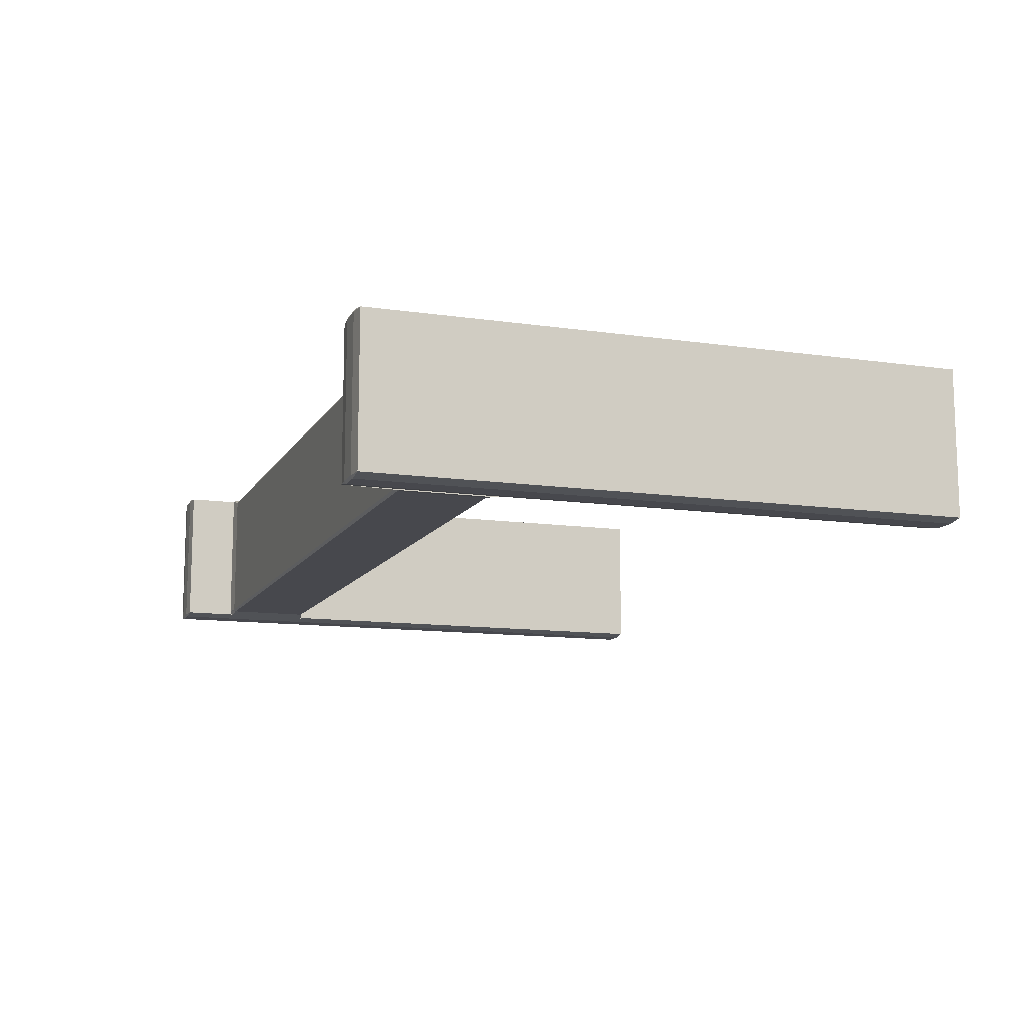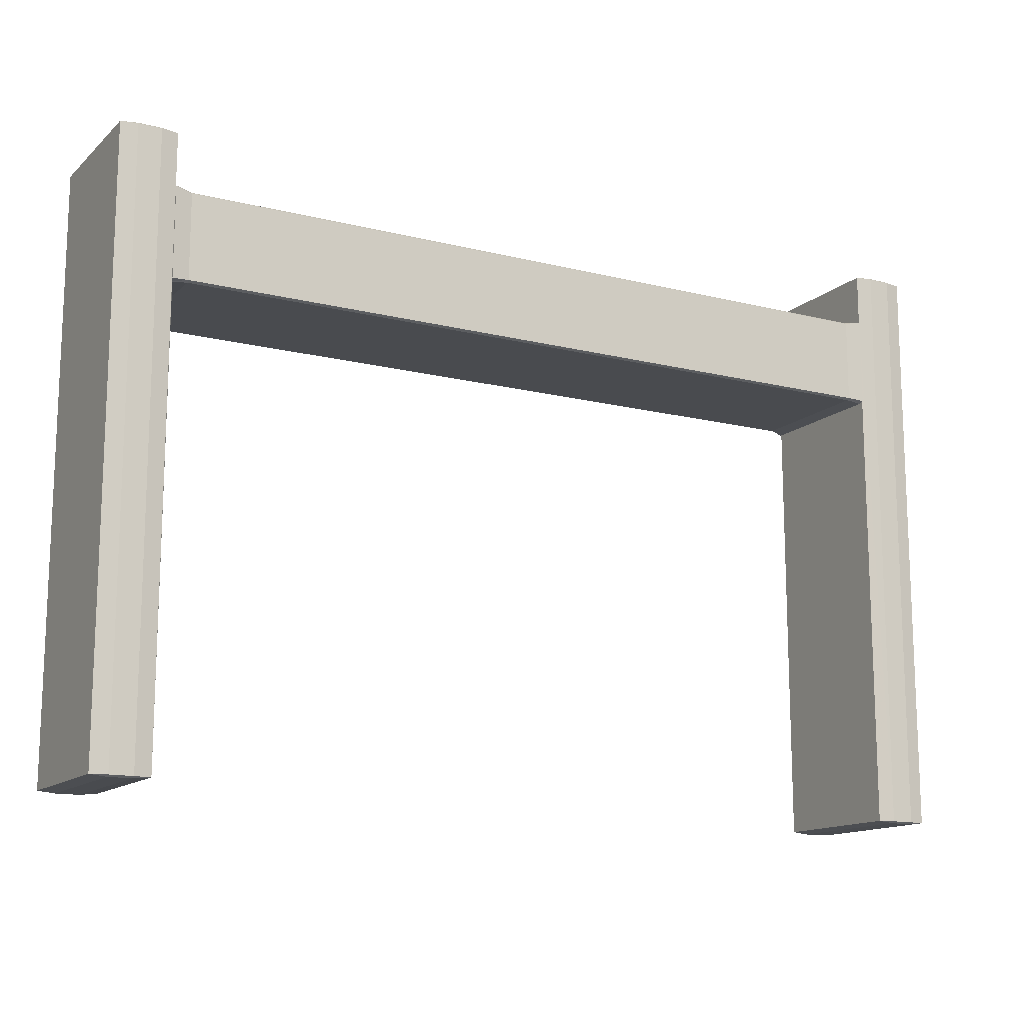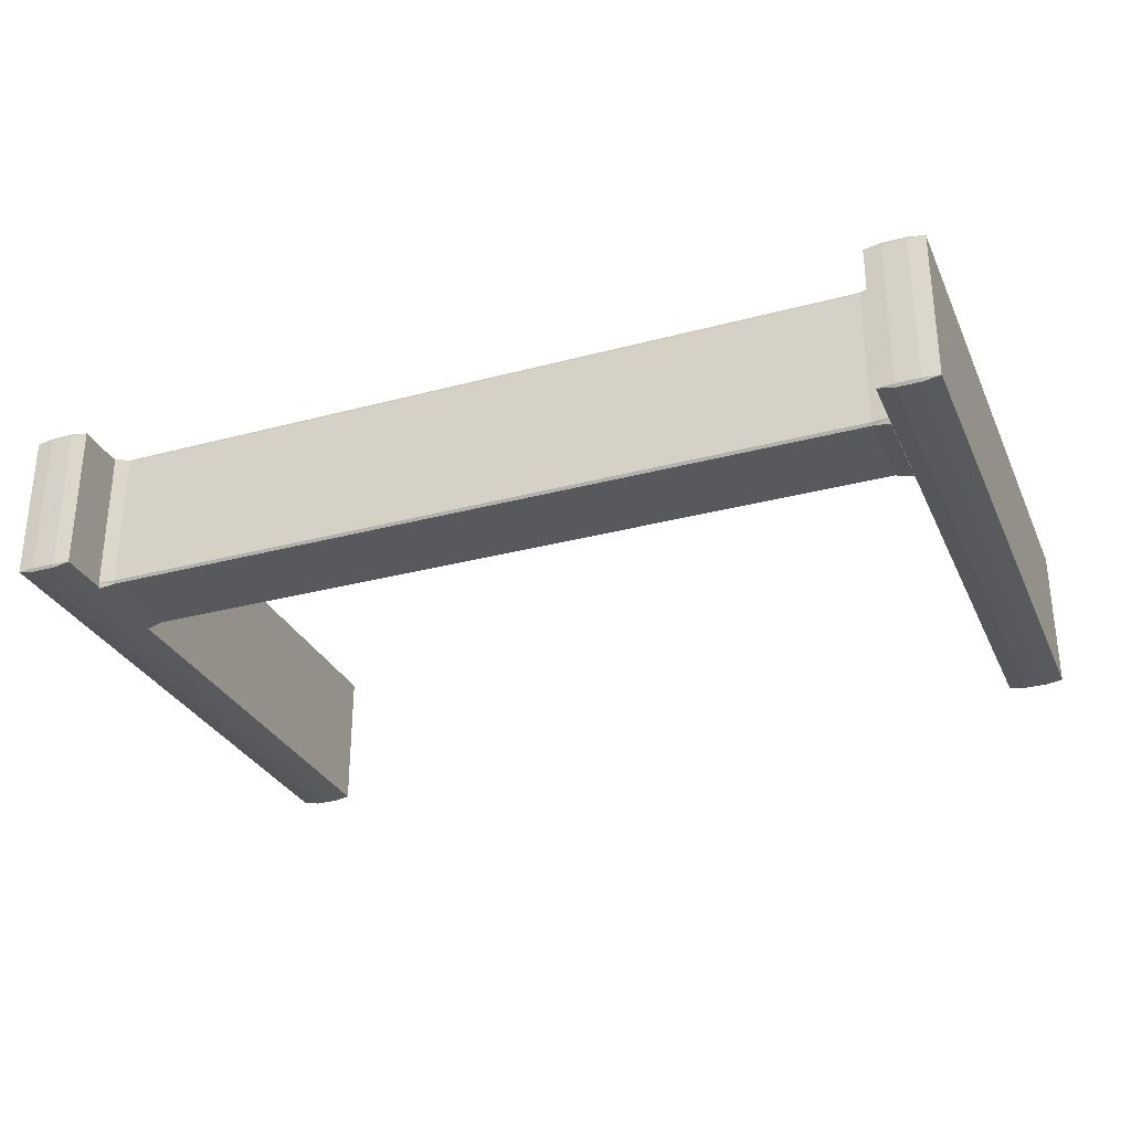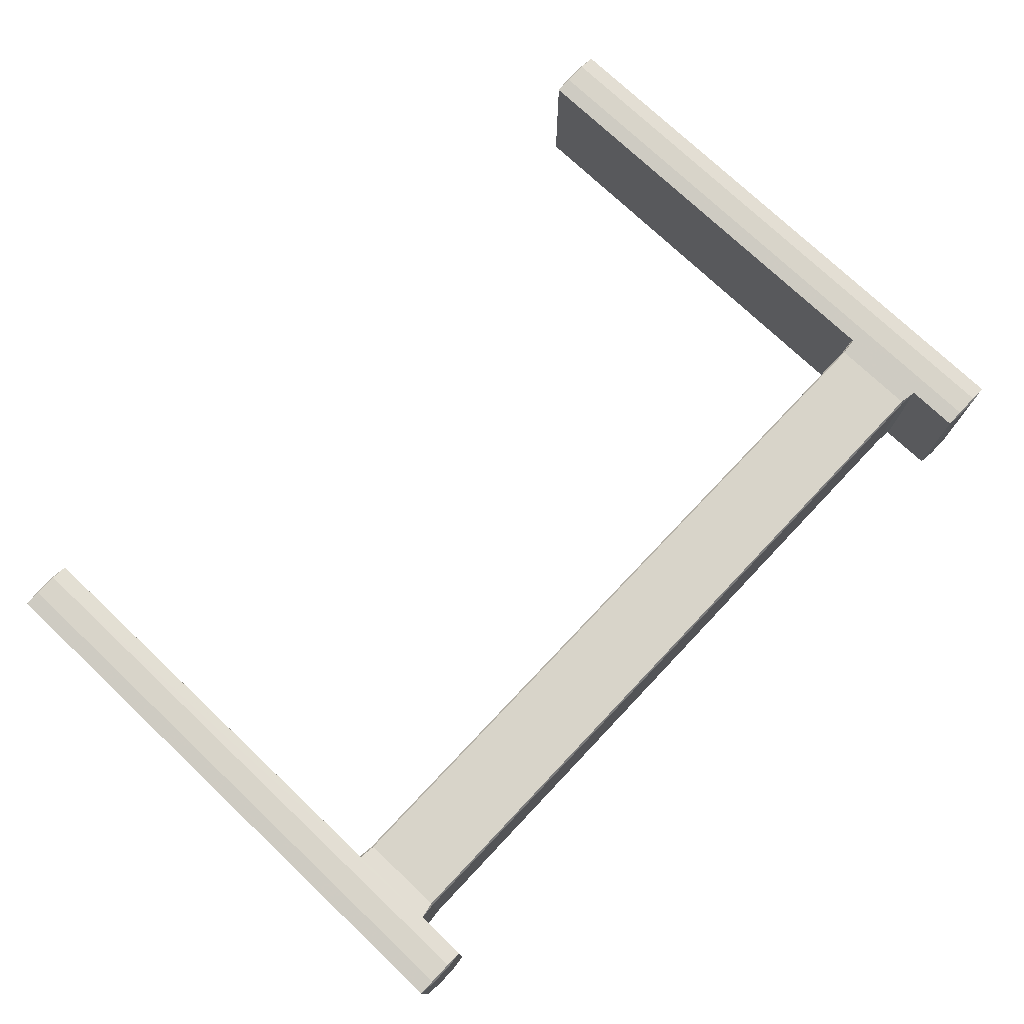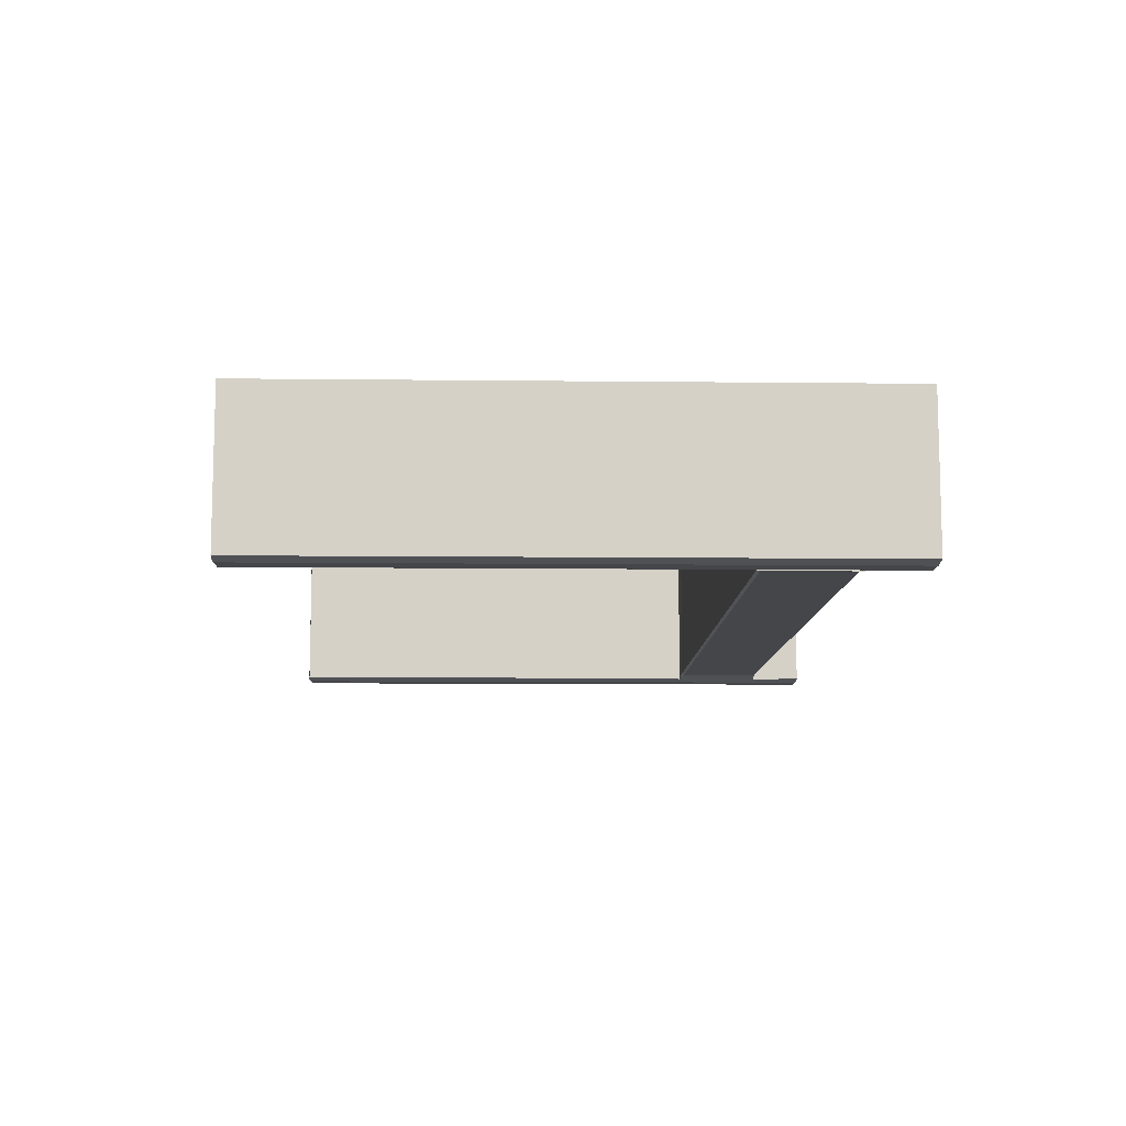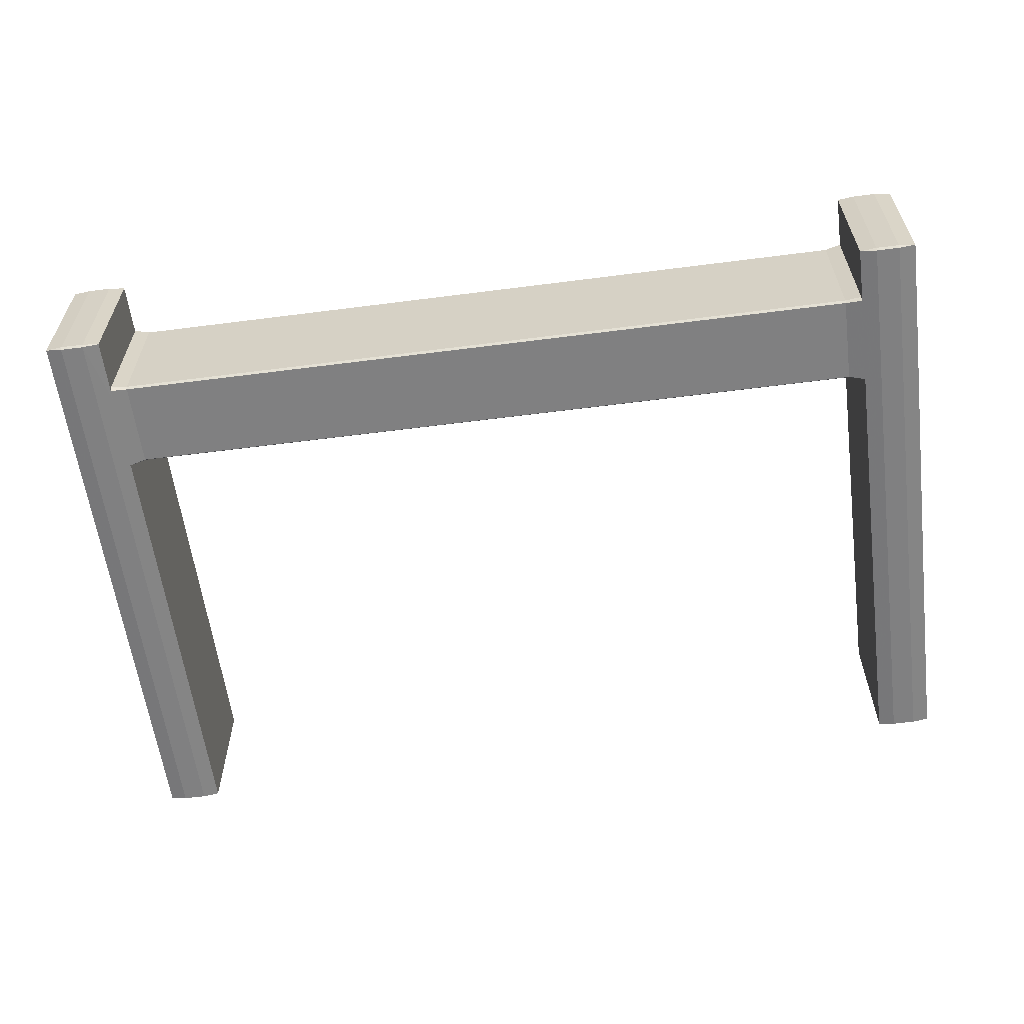
<metadata>
{"format":"obj","ext":"obj","renderer":"f3d","projection":"perspective","resolution":1024,"background":"white","views":[{"elev":-11.8,"azim":70.7,"up":"+Y"},{"elev":-13.9,"azim":150.9,"up":"+Z"},{"elev":-30.2,"azim":21.3,"up":"+Y"},{"elev":75.1,"azim":-46.6,"up":"+Y"},{"elev":-9.9,"azim":-91.6,"up":"+Y"},{"elev":-60.1,"azim":7.5,"up":"+Y"}]}
</metadata>
<code>
o Cube_Cube.001
v 0.85 -0.161 -0.09871
v 0.8145 -0.155 -0.0913
v 0.8145 -0.149 -0.095
v -0.8145 -0.149 -0.095
v -0.8145 -0.155 -0.0913
v -0.85 -0.161 -0.09871
v -0.8145 0.149 -0.095
v -0.85 0.149 -0.09871
v -0.85 0.161 -0.09499
v -0.8145 0.155 -0.0913
v 0.8145 0.149 -0.095
v 0.8145 0.155 -0.0913
v 0.85 0.161 -0.09499
v 0.85 0.149 -0.09871
v 0.85 -0.1493 0.09871
v 0.8145 -0.149 0.095
v 0.8145 -0.155 0.0913
v 0.85 -0.161 0.09491
v -0.8145 -0.155 0.0913
v -0.8145 -0.149 0.095
v -0.85 -0.1493 0.09871
v -0.85 -0.161 0.09491
v -0.85 -0.159 0.06982
v -0.85 -0.1586 0.2113
v -0.8855 -0.159 0.215
v -0.8855 -0.165 0.2113
v -0.85 -0.159 -1.071
v -0.8855 -0.165 -1.071
v -0.8855 -0.159 -1.075
v -0.85 0.1589 -1.071
v -0.8855 0.159 -1.075
v -0.8855 0.165 -1.071
v -0.85 0.159 0.1098
v -0.8145 0.155 0.0913
v -0.85 0.161 0.09871
v -0.8145 0.149 0.095
v 0.8145 0.155 0.0913
v 0.8145 0.149 0.095
v 0.85 0.161 0.09871
v -0.85 0.159 0.2113
v -0.8855 0.165 0.2113
v -0.8855 0.159 0.215
v -0.9345 -0.159 0.215
v -0.97 -0.159 0.2113
v -0.9345 -0.165 0.2113
v -0.9345 -0.165 -1.071
v -0.97 -0.159 -1.071
v -0.9345 -0.159 -1.075
v -0.97 0.159 -1.071
v -0.9345 0.165 -1.071
v -0.9345 0.159 -1.075
v -0.9345 0.165 0.2113
v -0.97 0.159 0.2113
v -0.9345 0.159 0.215
v 0.8855 -0.159 0.215
v 0.85 -0.1586 0.2113
v 0.85 -0.159 0.06982
v 0.8855 -0.165 0.2113
v 0.8855 0.165 0.2113
v 0.85 0.159 0.2113
v 0.8855 0.159 0.215
v 0.85 0.159 0.1098
v 0.8855 0.165 -1.071
v 0.8855 0.159 -1.075
v 0.85 0.1589 -1.071
v 0.85 -0.159 -1.071
v 0.8855 -0.159 -1.075
v 0.8855 -0.165 -1.071
v 0.97 0.159 0.2113
v 0.9345 0.165 0.2113
v 0.9345 0.159 0.215
v 0.9345 -0.159 0.215
v 0.9345 -0.165 0.2113
v 0.97 -0.159 0.2113
v 0.9345 0.165 -1.071
v 0.97 0.159 -1.071
v 0.9345 0.159 -1.075
v 0.9345 -0.159 -1.075
v 0.97 -0.159 -1.071
v 0.9345 -0.165 -1.071
f 1 65 18
f 22 23 6
f 35 9 33
f 56 13 39
f 54 43 25
f 10 34 37
f 31 29 48
f 32 50 52
f 49 47 44
f 46 28 26
f 68 80 73
f 36 20 16
f 19 5 2
f 75 63 59
f 77 78 67
f 69 74 79
f 61 55 72
f 1 2 3
f 4 5 6
f 8 9 10
f 12 13 14
f 15 16 17
f 19 20 21
f 24 25 26
f 27 28 29
f 30 31 32
f 34 35 36
f 37 38 39
f 40 41 42
f 43 44 45
f 46 47 48
f 49 50 51
f 52 53 54
f 56 57 58
f 59 60 61
f 63 64 65
f 66 67 68
f 69 70 71
f 72 73 74
f 75 76 77
f 78 79 80
f 5 4 3
f 8 7 4
f 12 11 7
f 14 1 3
f 20 19 17
f 22 6 5
f 18 17 2
f 21 24 23
f 28 27 23
f 29 31 30
f 33 9 8
f 9 35 34
f 38 37 34
f 13 12 37
f 21 20 36
f 15 39 38
f 41 40 33
f 42 25 24
f 47 46 45
f 29 28 46
f 43 45 26
f 32 31 51
f 49 51 48
f 53 52 50
f 42 41 52
f 44 43 54
f 18 57 56
f 59 63 62
f 65 14 13
f 67 66 65
f 68 58 57
f 59 61 71
f 56 55 61
f 73 72 55
f 69 71 72
f 76 75 70
f 64 63 75
f 79 78 77
f 68 67 78
f 74 73 80
f 4 7 11
f 65 66 57
f 1 14 65
f 65 57 18
f 30 8 6
f 23 27 30
f 23 30 6
f 33 21 35
f 21 40 24
f 33 40 21
f 56 60 62
f 39 15 56
f 56 62 13
f 42 54 25
f 12 10 37
f 51 31 48
f 41 32 52
f 53 49 44
f 45 46 26
f 58 68 73
f 38 36 16
f 17 19 2
f 70 75 59
f 64 77 67
f 76 69 79
f 71 61 72
f 7 8 10
f 11 12 14
f 18 15 17
f 22 19 21
f 23 24 26
f 33 30 32
f 55 56 58
f 62 63 65
f 2 5 3
f 6 8 4
f 10 12 7
f 11 14 3
f 16 20 17
f 19 22 5
f 1 18 2
f 22 21 23
f 26 28 23
f 27 29 30
f 30 33 8
f 10 9 34
f 36 38 34
f 39 13 37
f 35 21 36
f 16 15 38
f 32 41 33
f 40 42 24
f 44 47 45
f 48 29 46
f 25 43 26
f 50 32 51
f 47 49 48
f 49 53 50
f 54 42 52
f 53 44 54
f 15 18 56
f 60 59 62
f 62 65 13
f 64 67 65
f 66 68 57
f 70 59 71
f 60 56 61
f 58 73 55
f 74 69 72
f 69 76 70
f 77 64 75
f 76 79 77
f 80 68 78
f 79 74 80
f 3 4 11

</code>
